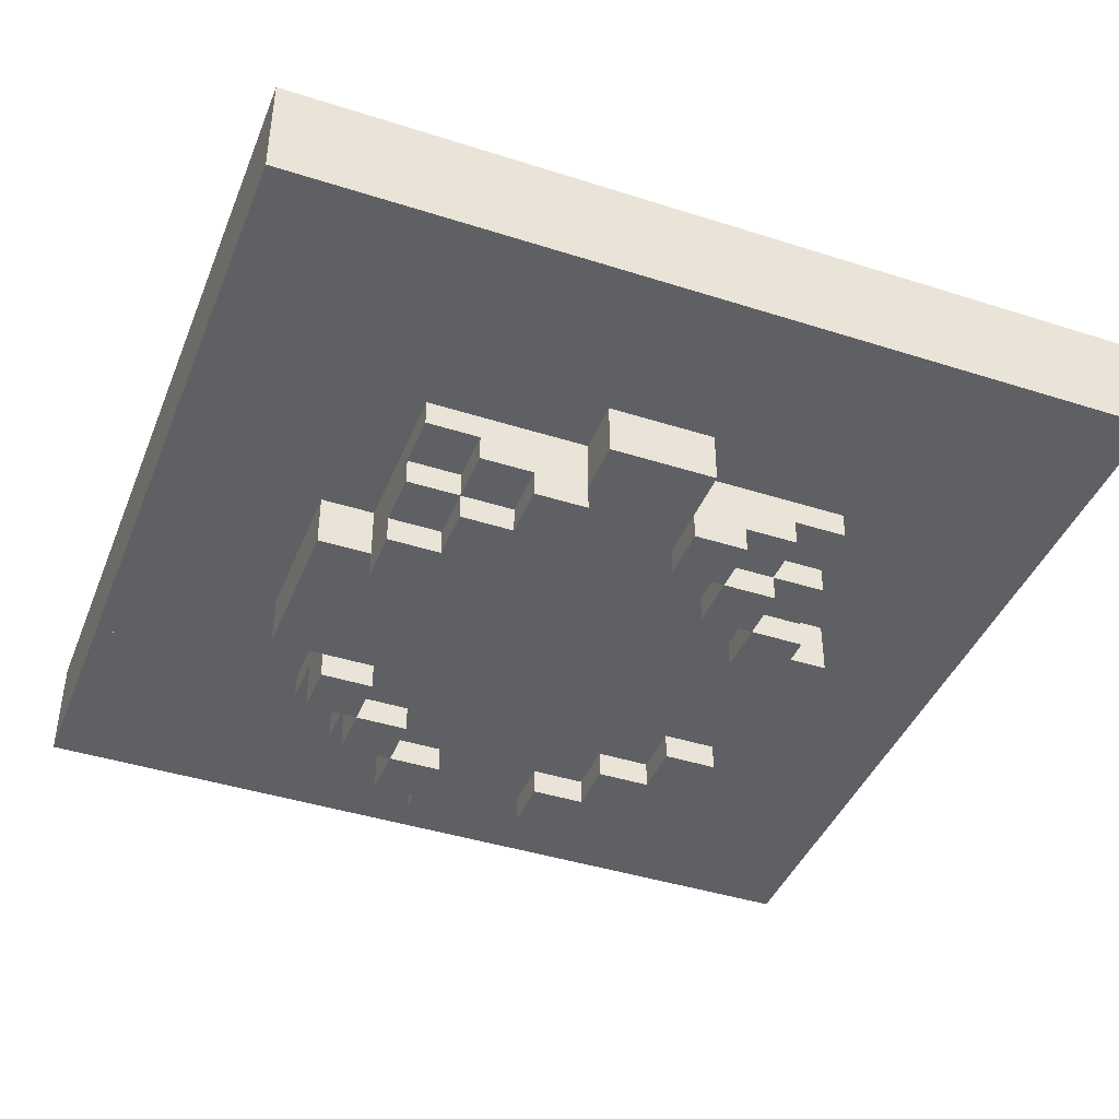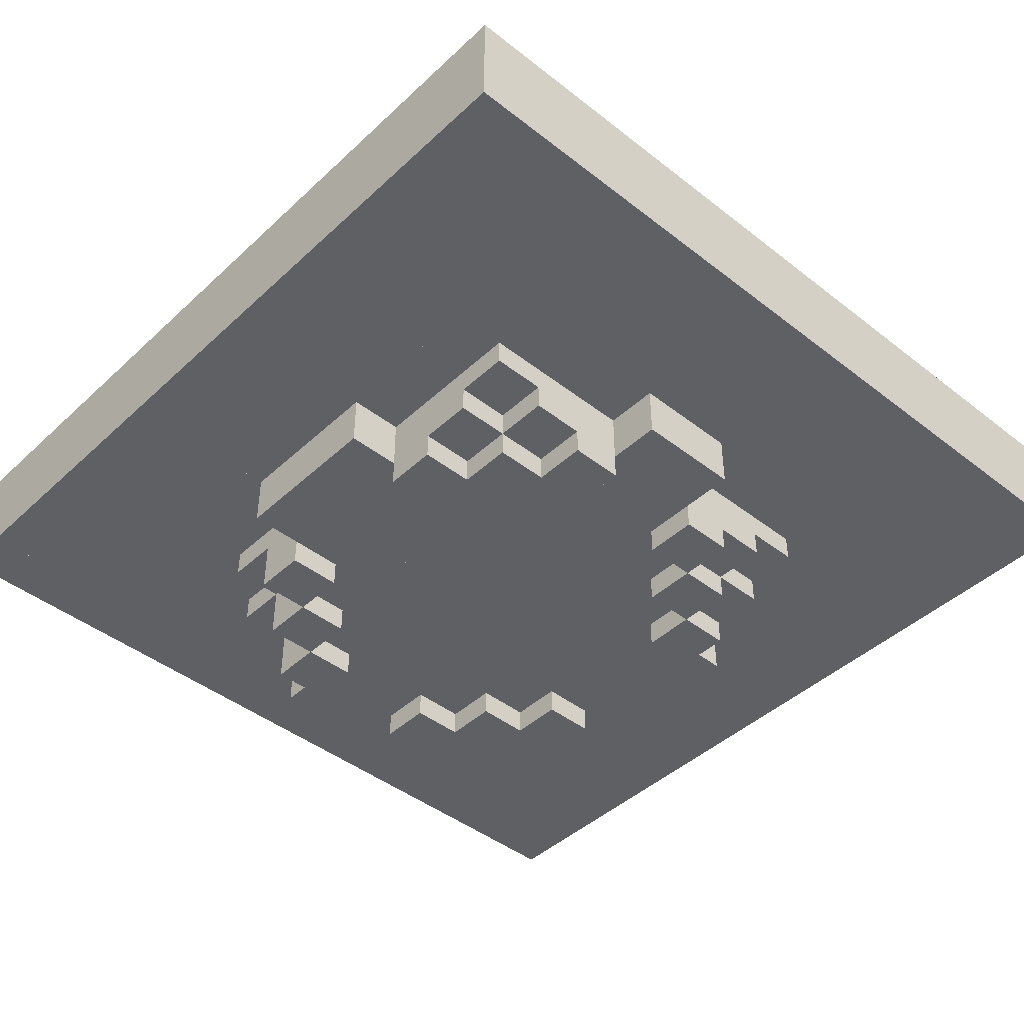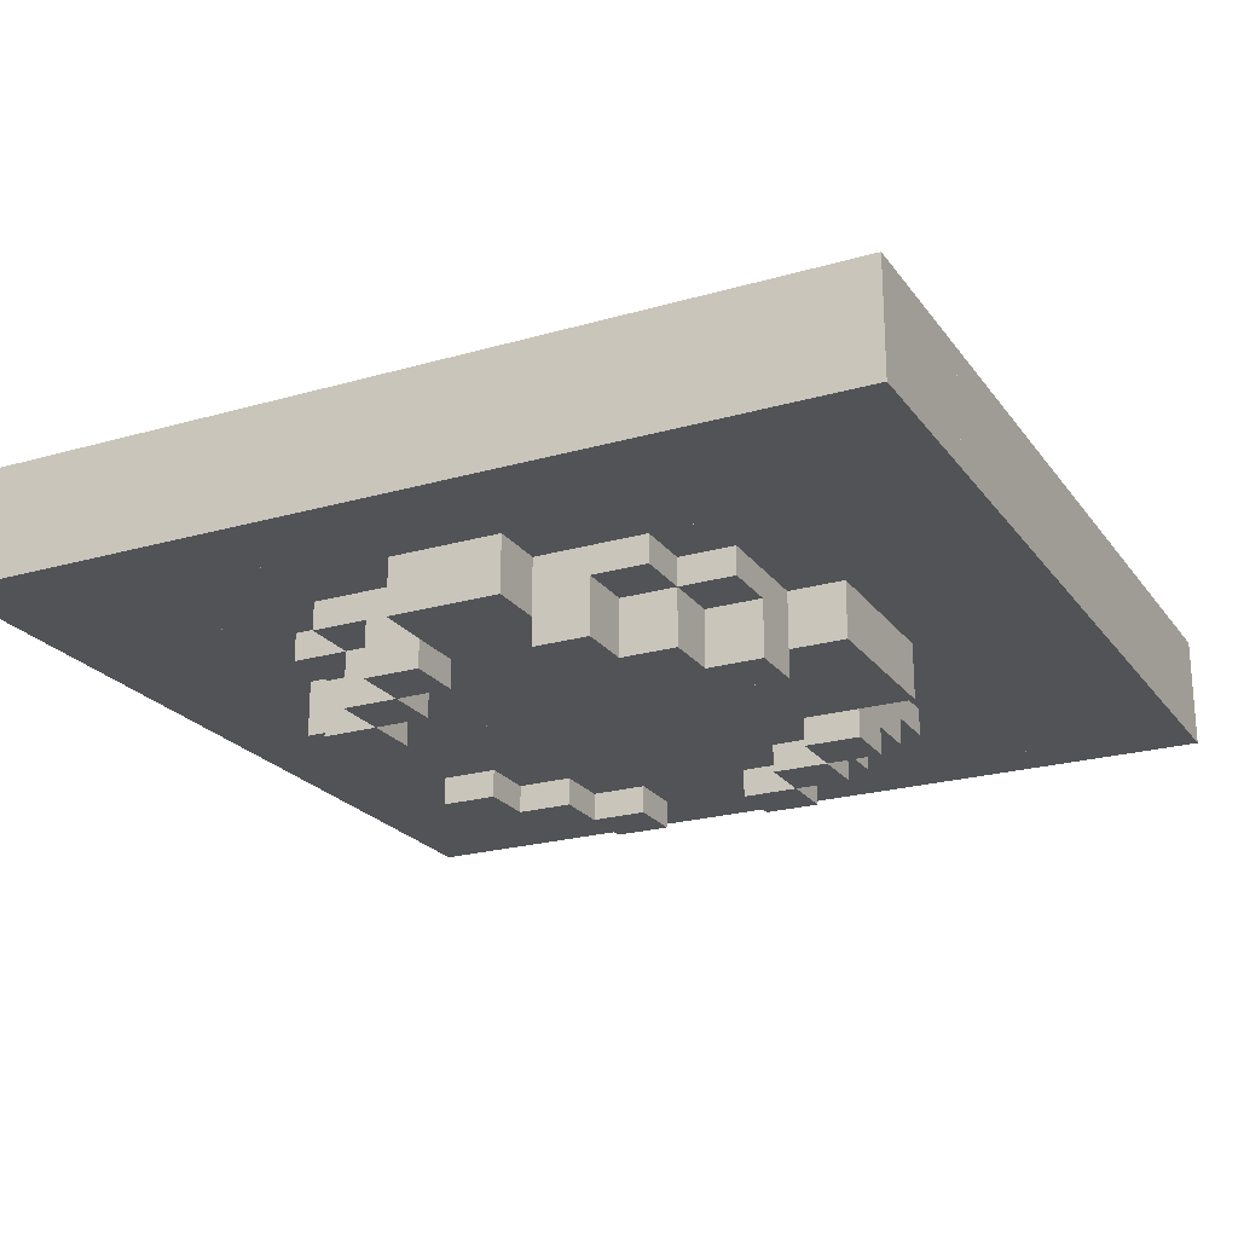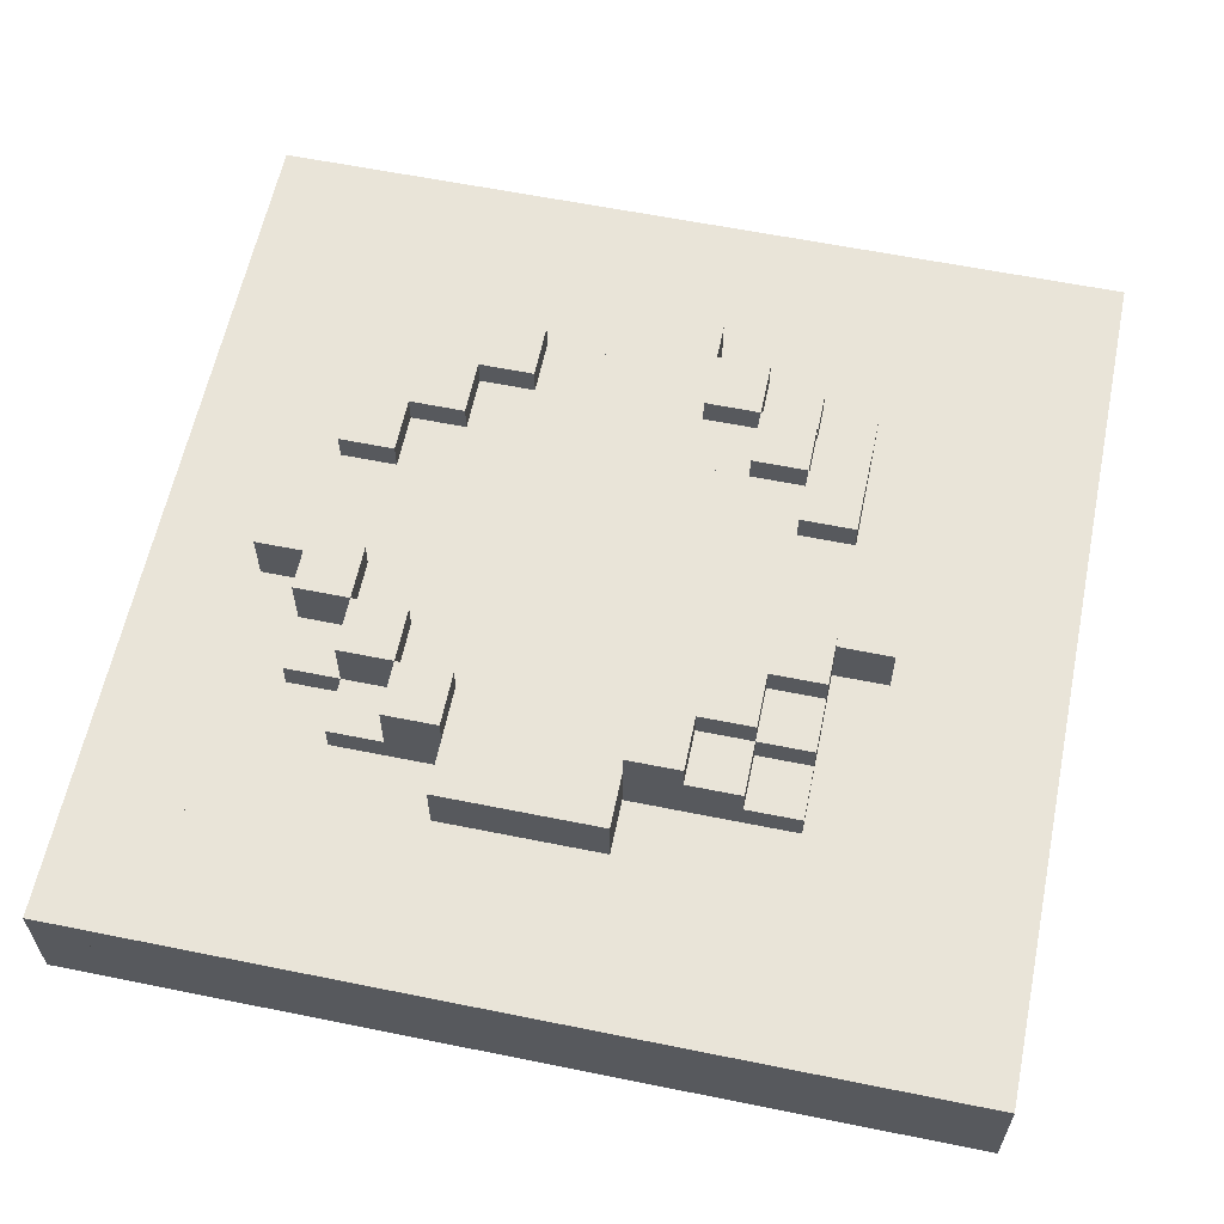
<metadata>
{"format":"obj","ext":"obj","renderer":"f3d","projection":"perspective","resolution":1024,"background":"white","views":[{"elev":-42.1,"azim":-21.0,"up":"+Z"},{"elev":-43.7,"azim":-42.6,"up":"+Z"},{"elev":-22.5,"azim":-153.5,"up":"+Z"},{"elev":60.5,"azim":-78.3,"up":"+Z"}]}
</metadata>
<code>
v 8 8 -1
v 8 -8 -1
v 8 8 1
v 8 -8 1
v 5 8 -1
v 5 8 1
v 5 -8 1
v 5 -8 -1
v 5 2 -1
v 5 2 1
v 4 8 -1
v 4 8 1
v 4 2 1
v 4 2 -1
v 4 7 -1
v 4 7 1
v -8 8 -1
v -8 8 1
v -8 7 1
v -8 7 -1
v 4 4 -1
v 4 4 1
v 3 7 -1
v 3 7 1
v 3 4 1
v 3 4 -1
v 3 6 -1
v 3 6 1
v -8 6 1
v -8 6 -1
v 3 5 -1
v 3 5 1
v 1 6 -1
v 1 6 1
v 1 5 1
v 1 5 -1
v -1 6 -1
v -1 5 -1
v -1 6 1
v -1 5 1
v -8 5 1
v -8 5 -1
v 3 5 -1.5
v 3 4 -1.5
v 3 5 1.5
v 3 4 1.5
v 2 5 -1.5
v 2 5 1.5
v 2 4 1.5
v 2 4 -1.5
v 1 5 -2
v 1 2 -2
v 1 5 2
v 1 2 2
v -1 5 -2
v -1 5 2
v -1 2 2
v -1 2 -2
v -2 5 -1.5
v -2 4 -1.5
v -2 5 1.5
v -2 4 1.5
v -3 5 -1.5
v -3 5 1.5
v -3 4 1.5
v -3 4 -1.5
v -3 5 -1
v -3 4 -1
v -3 5 1
v -3 4 1
v -8 4 1
v -8 4 -1
v 4 4 -1.5
v 4 3 -1.5
v 4 4 1.5
v 4 3 1.5
v 3 3 1.5
v 3 3 -1.5
v 2 4 -2
v 2 -3 -2
v 2 4 2
v 2 -3 2
v 1 4 -2
v 1 4 2
v 1 -3 2
v 1 -3 -2
v -1 4 -2
v -1 -3 -2
v -1 4 2
v -1 -3 2
v -2 4 -2
v -2 4 2
v -2 -3 2
v -2 -3 -2
v -3 3 -1.5
v -3 3 1.5
v -4 4 -1.5
v -4 4 1.5
v -4 3 1.5
v -4 3 -1.5
v -4 4 -1
v -4 2 -1
v -4 4 1
v -4 2 1
v -8 2 1
v -8 2 -1
v 3 3 -2
v 3 -2 -2
v 3 3 2
v 3 -2 2
v 2 3 -2
v 2 3 2
v 2 -2 2
v 2 -2 -2
v -2 3 -2
v -2 -2 -2
v -2 3 2
v -2 -2 2
v -3 3 -2
v -3 3 2
v -3 -2 2
v -3 -2 -2
v 4 2 -2
v 4 -1 -2
v 4 2 2
v 4 -1 2
v 3 2 -2
v 3 2 2
v 3 -1 2
v 3 -1 -2
v -3 2 -2
v -3 -1 -2
v -3 2 2
v -3 -1 2
v -4 2 -2
v -4 2 2
v -4 -1 2
v -4 -1 -2
v -5 2 -1
v -5 -8 -1
v -5 2 1
v -5 -8 1
v -8 -8 1
v -8 -8 -1
v 5 -1 -1
v 5 -1 1
v 4 -1 -1
v 4 -1 1
v 4 -8 1
v 4 -8 -1
v 1 -1 -2
v 1 -4 -2
v 1 -1 2
v 1 -4 2
v -1 -1 -2
v -1 -1 2
v -1 -4 2
v -1 -4 -2
v -4 -1 -1
v -4 -8 -1
v -4 -1 1
v -4 -8 1
v -5 -1 -1
v -5 -1 1
v 4 -2 -2
v 4 -3 -2
v 4 -2 2
v 4 -3 2
v 3 -3 2
v 3 -3 -2
v -3 -3 -2
v -3 -3 2
v -4 -2 -2
v -4 -2 2
v -4 -3 2
v -4 -3 -2
v 4 -3 -1.5
v 4 -4 -1.5
v 4 -3 1.5
v 4 -4 1.5
v 3 -3 -1.5
v 3 -3 1.5
v 3 -4 1.5
v 3 -4 -1.5
v 3 -4 -2
v 3 -4 2
v 2 -4 2
v 2 -4 -2
v -2 -4 -2
v -2 -4 2
v -3 -4 2
v -3 -4 -2
v -3 -3 -1.5
v -3 -4 -1.5
v -3 -3 1.5
v -3 -4 1.5
v -4 -3 -1.5
v -4 -3 1.5
v -4 -4 1.5
v -4 -4 -1.5
v 4 -4 -1
v 4 -4 1
v 1 -4 -1
v 1 -4 1
v 1 -8 1
v 1 -8 -1
v -1 -4 -1
v -1 -8 -1
v -1 -4 1
v -1 -8 1
v -4 -4 -1
v -4 -4 1
v 1 -5 -1
v 1 -5 1
v -1 -5 -1
v -1 -5 1
v 1 6 -2
v 1 6 2
v -1 6 -2
v -1 6 2
v 0 6 -2
v 0 6 2
v 0 5 2
v 0 5 -2
v 2 5 -2.5
v 2 4 -2.5
v 2 5 2.5
v 2 4 2.5
v 1 5 -2.5
v 1 5 2.5
v 1 4 2.5
v 1 4 -2.5
v -1 5 -2.5
v -1 4 -2.5
v -1 5 2.5
v -1 4 2.5
v -2 5 -2.5
v -2 5 2.5
v -2 4 2.5
v -2 4 -2.5
v 3 4 -2.5
v 3 3 -2.5
v 3 4 2.5
v 3 3 2.5
v 2 3 2.5
v 2 3 -2.5
v -2 3 -2.5
v -2 3 2.5
v -3 4 -2.5
v -3 4 2.5
v -3 3 2.5
v -3 3 -2.5
v 4 3 -2.5
v 4 2 -2.5
v 4 3 2.5
v 4 2 2.5
v 3 2 2.5
v 3 2 -2.5
v -3 2 -2.5
v -3 2 2.5
v -4 3 -2.5
v -4 3 2.5
v -4 2 2.5
v -4 2 -2.5
v 5 2 -2
v 5 -1 -2
v 5 2 2
v 5 -1 2
v -5 2 -2
v -5 2 2
v -5 -1 2
v -5 -1 -2
v 4 -1 -2.5
v 4 -2 -2.5
v 4 -1 2.5
v 4 -2 2.5
v 3 -1 -2.5
v 3 -1 2.5
v 3 -2 2.5
v 3 -2 -2.5
v -3 -1 -2.5
v -3 -2 -2.5
v -3 -1 2.5
v -3 -2 2.5
v -4 -1 -2.5
v -4 -1 2.5
v -4 -2 2.5
v -4 -2 -2.5
v 3 -3 -2.5
v 3 -3 2.5
v 2 -2 -2.5
v 2 -2 2.5
v 2 -3 2.5
v 2 -3 -2.5
v -2 -2 -2.5
v -2 -3 -2.5
v -2 -2 2.5
v -2 -3 2.5
v -3 -3 2.5
v -3 -3 -2.5
v 2 -4 -2.5
v 2 -4 2.5
v 1 -3 -2.5
v 1 -3 2.5
v 1 -4 2.5
v 1 -4 -2.5
v -1 -3 -2.5
v -1 -4 -2.5
v -1 -3 2.5
v -1 -4 2.5
v -2 -4 2.5
v -2 -4 -2.5
v 1 -5 -2
v 1 -5 2
v -1 -5 2
v -1 -5 -2
f 3 2 1
f 2 3 4
f 5 3 1
f 3 5 6
f 7 2 4
f 2 7 8
f 7 5 8
f 5 7 6
f 5 2 8
f 2 5 1
f 3 7 4
f 7 3 6
f 6 9 5
f 9 6 10
f 11 6 5
f 6 11 12
f 13 9 10
f 9 13 14
f 13 11 14
f 11 13 12
f 11 9 14
f 9 11 5
f 6 13 10
f 13 6 12
f 12 15 11
f 15 12 16
f 17 12 11
f 12 17 18
f 19 15 16
f 15 19 20
f 19 17 20
f 17 19 18
f 17 15 20
f 15 17 11
f 12 19 16
f 19 12 18
f 16 21 15
f 21 16 22
f 23 16 15
f 16 23 24
f 25 21 22
f 21 25 26
f 25 23 26
f 23 25 24
f 23 21 26
f 21 23 15
f 16 25 22
f 25 16 24
f 24 27 23
f 27 24 28
f 20 24 23
f 24 20 19
f 29 27 28
f 27 29 30
f 29 20 30
f 20 29 19
f 20 27 30
f 27 20 23
f 24 29 28
f 29 24 19
f 28 31 27
f 31 28 32
f 33 28 27
f 28 33 34
f 35 31 32
f 31 35 36
f 35 33 36
f 33 35 34
f 33 31 36
f 31 33 27
f 28 35 32
f 35 28 34
f 39 38 37
f 38 39 40
f 30 39 37
f 39 30 29
f 41 38 40
f 38 41 42
f 41 30 42
f 30 41 29
f 30 38 42
f 38 30 37
f 39 41 40
f 41 39 29
f 39 38 37
f 38 39 40
f 30 39 37
f 39 30 29
f 41 38 40
f 38 41 42
f 41 30 42
f 30 41 29
f 30 38 42
f 38 30 37
f 39 41 40
f 41 39 29
f 45 44 43
f 44 45 46
f 47 45 43
f 45 47 48
f 49 44 46
f 44 49 50
f 49 47 50
f 47 49 48
f 47 44 50
f 44 47 43
f 45 49 46
f 49 45 48
f 53 52 51
f 52 53 54
f 55 53 51
f 53 55 56
f 57 52 54
f 52 57 58
f 57 55 58
f 55 57 56
f 55 52 58
f 52 55 51
f 53 57 54
f 57 53 56
f 61 60 59
f 60 61 62
f 63 61 59
f 61 63 64
f 65 60 62
f 60 65 66
f 65 63 66
f 63 65 64
f 63 60 66
f 60 63 59
f 61 65 62
f 65 61 64
f 69 68 67
f 68 69 70
f 42 69 67
f 69 42 41
f 71 68 70
f 68 71 72
f 71 42 72
f 42 71 41
f 42 68 72
f 68 42 67
f 69 71 70
f 71 69 41
f 75 74 73
f 74 75 76
f 44 75 73
f 75 44 46
f 77 74 76
f 74 77 78
f 77 44 78
f 44 77 46
f 44 74 78
f 74 44 73
f 75 77 76
f 77 75 46
f 81 80 79
f 80 81 82
f 83 81 79
f 81 83 84
f 85 80 82
f 80 85 86
f 85 83 86
f 83 85 84
f 83 80 86
f 80 83 79
f 81 85 82
f 85 81 84
f 89 88 87
f 88 89 90
f 91 89 87
f 89 91 92
f 93 88 90
f 88 93 94
f 93 91 94
f 91 93 92
f 91 88 94
f 88 91 87
f 89 93 90
f 93 89 92
f 65 95 66
f 95 65 96
f 97 65 66
f 65 97 98
f 99 95 96
f 95 99 100
f 99 97 100
f 97 99 98
f 97 95 100
f 95 97 66
f 65 99 96
f 99 65 98
f 103 102 101
f 102 103 104
f 72 103 101
f 103 72 71
f 105 102 104
f 102 105 106
f 105 72 106
f 72 105 71
f 72 102 106
f 102 72 101
f 103 105 104
f 105 103 71
f 109 108 107
f 108 109 110
f 111 109 107
f 109 111 112
f 113 108 110
f 108 113 114
f 113 111 114
f 111 113 112
f 111 108 114
f 108 111 107
f 109 113 110
f 113 109 112
f 117 116 115
f 116 117 118
f 119 117 115
f 117 119 120
f 121 116 118
f 116 121 122
f 121 119 122
f 119 121 120
f 119 116 122
f 116 119 115
f 117 121 118
f 121 117 120
f 125 124 123
f 124 125 126
f 127 125 123
f 125 127 128
f 129 124 126
f 124 129 130
f 129 127 130
f 127 129 128
f 127 124 130
f 124 127 123
f 125 129 126
f 129 125 128
f 133 132 131
f 132 133 134
f 135 133 131
f 133 135 136
f 137 132 134
f 132 137 138
f 137 135 138
f 135 137 136
f 135 132 138
f 132 135 131
f 133 137 134
f 137 133 136
f 141 140 139
f 140 141 142
f 106 141 139
f 141 106 105
f 143 140 142
f 140 143 144
f 143 106 144
f 106 143 105
f 106 140 144
f 140 106 139
f 141 143 142
f 143 141 105
f 146 8 145
f 8 146 7
f 147 146 145
f 146 147 148
f 149 8 7
f 8 149 150
f 149 147 150
f 147 149 148
f 147 8 150
f 8 147 145
f 146 149 7
f 149 146 148
f 153 152 151
f 152 153 154
f 155 153 151
f 153 155 156
f 157 152 154
f 152 157 158
f 157 155 158
f 155 157 156
f 155 152 158
f 152 155 151
f 153 157 154
f 157 153 156
f 161 160 159
f 160 161 162
f 163 161 159
f 161 163 164
f 142 160 162
f 160 142 140
f 142 163 140
f 163 142 164
f 163 160 140
f 160 163 159
f 161 142 162
f 142 161 164
f 167 166 165
f 166 167 168
f 108 167 165
f 167 108 110
f 169 166 168
f 166 169 170
f 169 108 170
f 108 169 110
f 108 166 170
f 166 108 165
f 167 169 168
f 169 167 110
f 121 171 122
f 171 121 172
f 173 121 122
f 121 173 174
f 175 171 172
f 171 175 176
f 175 173 176
f 173 175 174
f 173 171 176
f 171 173 122
f 121 175 172
f 175 121 174
f 179 178 177
f 178 179 180
f 181 179 177
f 179 181 182
f 183 178 180
f 178 183 184
f 183 181 184
f 181 183 182
f 181 178 184
f 178 181 177
f 179 183 180
f 183 179 182
f 169 185 170
f 185 169 186
f 80 169 170
f 169 80 82
f 187 185 186
f 185 187 188
f 187 80 188
f 80 187 82
f 80 185 188
f 185 80 170
f 169 187 186
f 187 169 82
f 93 189 94
f 189 93 190
f 171 93 94
f 93 171 172
f 191 189 190
f 189 191 192
f 191 171 192
f 171 191 172
f 171 189 192
f 189 171 94
f 93 191 190
f 191 93 172
f 195 194 193
f 194 195 196
f 197 195 193
f 195 197 198
f 199 194 196
f 194 199 200
f 199 197 200
f 197 199 198
f 197 194 200
f 194 197 193
f 195 199 196
f 199 195 198
f 202 150 201
f 150 202 149
f 203 202 201
f 202 203 204
f 205 150 149
f 150 205 206
f 205 203 206
f 203 205 204
f 203 150 206
f 150 203 201
f 202 205 149
f 205 202 204
f 209 208 207
f 208 209 210
f 211 209 207
f 209 211 212
f 162 208 210
f 208 162 160
f 162 211 160
f 211 162 212
f 211 208 160
f 208 211 207
f 209 162 210
f 162 209 212
f 214 206 213
f 206 214 205
f 215 214 213
f 214 215 216
f 210 206 205
f 206 210 208
f 210 215 208
f 215 210 216
f 215 206 208
f 206 215 213
f 214 210 205
f 210 214 216
f 12 15 11
f 15 12 16
f 17 12 11
f 12 17 18
f 19 15 16
f 15 19 20
f 19 17 20
f 17 19 18
f 17 15 20
f 15 17 11
f 12 19 16
f 19 12 18
f 24 27 23
f 27 24 28
f 20 24 23
f 24 20 19
f 29 27 28
f 27 29 30
f 29 20 30
f 20 29 19
f 20 27 30
f 27 20 23
f 24 29 28
f 29 24 19
f 218 51 217
f 51 218 53
f 219 218 217
f 218 219 220
f 56 51 53
f 51 56 55
f 56 219 55
f 219 56 220
f 219 51 55
f 51 219 217
f 218 56 53
f 56 218 220
f 218 51 217
f 51 218 53
f 221 218 217
f 218 221 222
f 223 51 53
f 51 223 224
f 223 221 224
f 221 223 222
f 221 51 224
f 51 221 217
f 218 223 53
f 223 218 222
f 227 226 225
f 226 227 228
f 229 227 225
f 227 229 230
f 231 226 228
f 226 231 232
f 231 229 232
f 229 231 230
f 229 226 232
f 226 229 225
f 227 231 228
f 231 227 230
f 235 234 233
f 234 235 236
f 237 235 233
f 235 237 238
f 239 234 236
f 234 239 240
f 239 237 240
f 237 239 238
f 237 234 240
f 234 237 233
f 235 239 236
f 239 235 238
f 243 242 241
f 242 243 244
f 226 243 241
f 243 226 228
f 245 242 244
f 242 245 246
f 245 226 246
f 226 245 228
f 226 242 246
f 242 226 241
f 243 245 244
f 245 243 228
f 239 247 240
f 247 239 248
f 249 239 240
f 239 249 250
f 251 247 248
f 247 251 252
f 251 249 252
f 249 251 250
f 249 247 252
f 247 249 240
f 239 251 248
f 251 239 250
f 255 254 253
f 254 255 256
f 242 255 253
f 255 242 244
f 257 254 256
f 254 257 258
f 257 242 258
f 242 257 244
f 242 254 258
f 254 242 253
f 255 257 256
f 257 255 244
f 251 259 252
f 259 251 260
f 261 251 252
f 251 261 262
f 263 259 260
f 259 263 264
f 263 261 264
f 261 263 262
f 261 259 264
f 259 261 252
f 251 263 260
f 263 251 262
f 267 266 265
f 266 267 268
f 123 267 265
f 267 123 125
f 126 266 268
f 266 126 124
f 126 123 124
f 123 126 125
f 123 266 124
f 266 123 265
f 267 126 268
f 126 267 125
f 54 151 52
f 151 54 153
f 58 54 52
f 54 58 57
f 156 151 153
f 151 156 155
f 156 58 155
f 58 156 57
f 58 151 155
f 151 58 52
f 54 156 153
f 156 54 57
f 136 138 135
f 138 136 137
f 269 136 135
f 136 269 270
f 271 138 137
f 138 271 272
f 271 269 272
f 269 271 270
f 269 138 272
f 138 269 135
f 136 271 137
f 271 136 270
f 275 274 273
f 274 275 276
f 277 275 273
f 275 277 278
f 279 274 276
f 274 279 280
f 279 277 280
f 277 279 278
f 277 274 280
f 274 277 273
f 275 279 276
f 279 275 278
f 283 282 281
f 282 283 284
f 285 283 281
f 283 285 286
f 287 282 284
f 282 287 288
f 287 285 288
f 285 287 286
f 285 282 288
f 282 285 281
f 283 287 284
f 287 283 286
f 279 289 280
f 289 279 290
f 291 279 280
f 279 291 292
f 293 289 290
f 289 293 294
f 293 291 294
f 291 293 292
f 291 289 294
f 289 291 280
f 279 293 290
f 293 279 292
f 297 296 295
f 296 297 298
f 282 297 295
f 297 282 284
f 299 296 298
f 296 299 300
f 299 282 300
f 282 299 284
f 282 296 300
f 296 282 295
f 297 299 298
f 299 297 284
f 293 301 294
f 301 293 302
f 303 293 294
f 293 303 304
f 305 301 302
f 301 305 306
f 305 303 306
f 303 305 304
f 303 301 306
f 301 303 294
f 293 305 302
f 305 293 304
f 309 308 307
f 308 309 310
f 296 309 307
f 309 296 298
f 311 308 310
f 308 311 312
f 311 296 312
f 296 311 298
f 296 308 312
f 308 296 307
f 309 311 310
f 311 309 298
f 154 313 152
f 313 154 314
f 158 154 152
f 154 158 157
f 315 313 314
f 313 315 316
f 315 158 316
f 158 315 157
f 158 313 316
f 313 158 152
f 154 315 314
f 315 154 157

</code>
